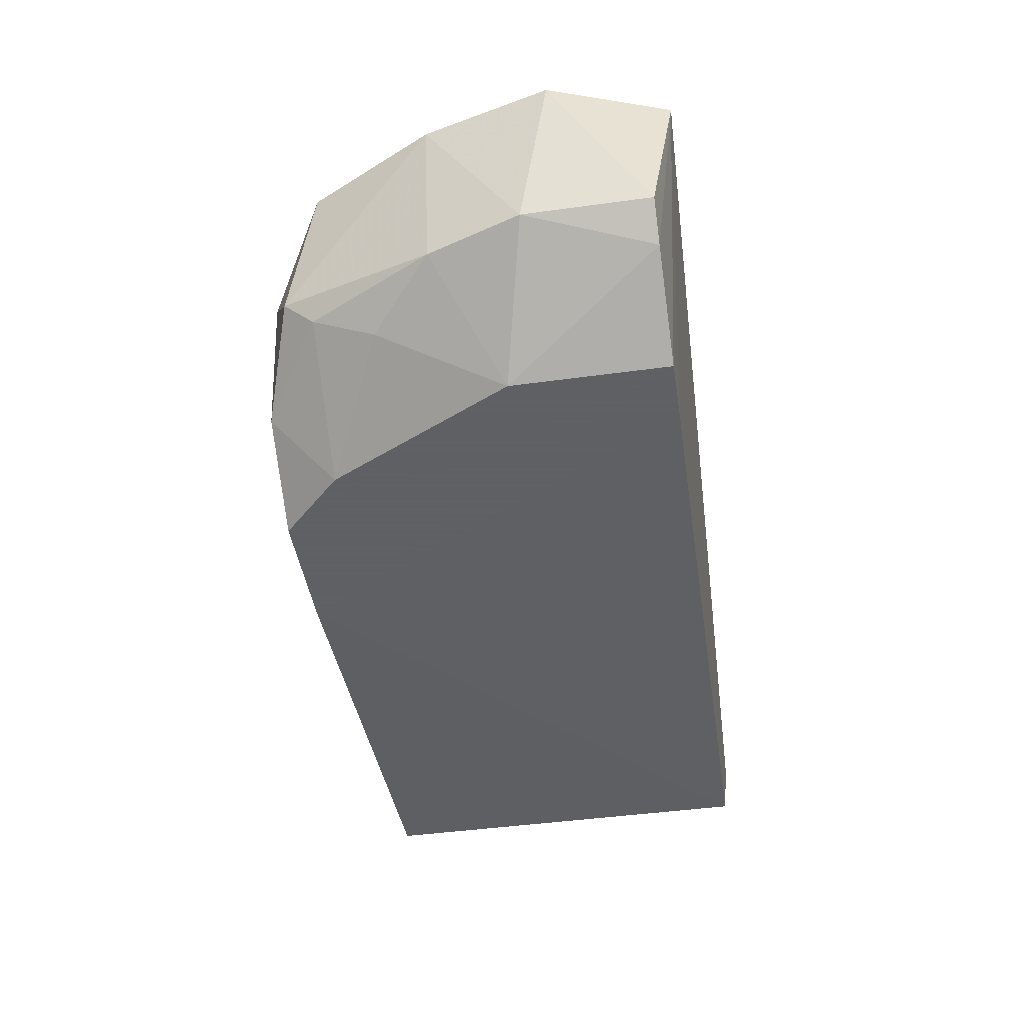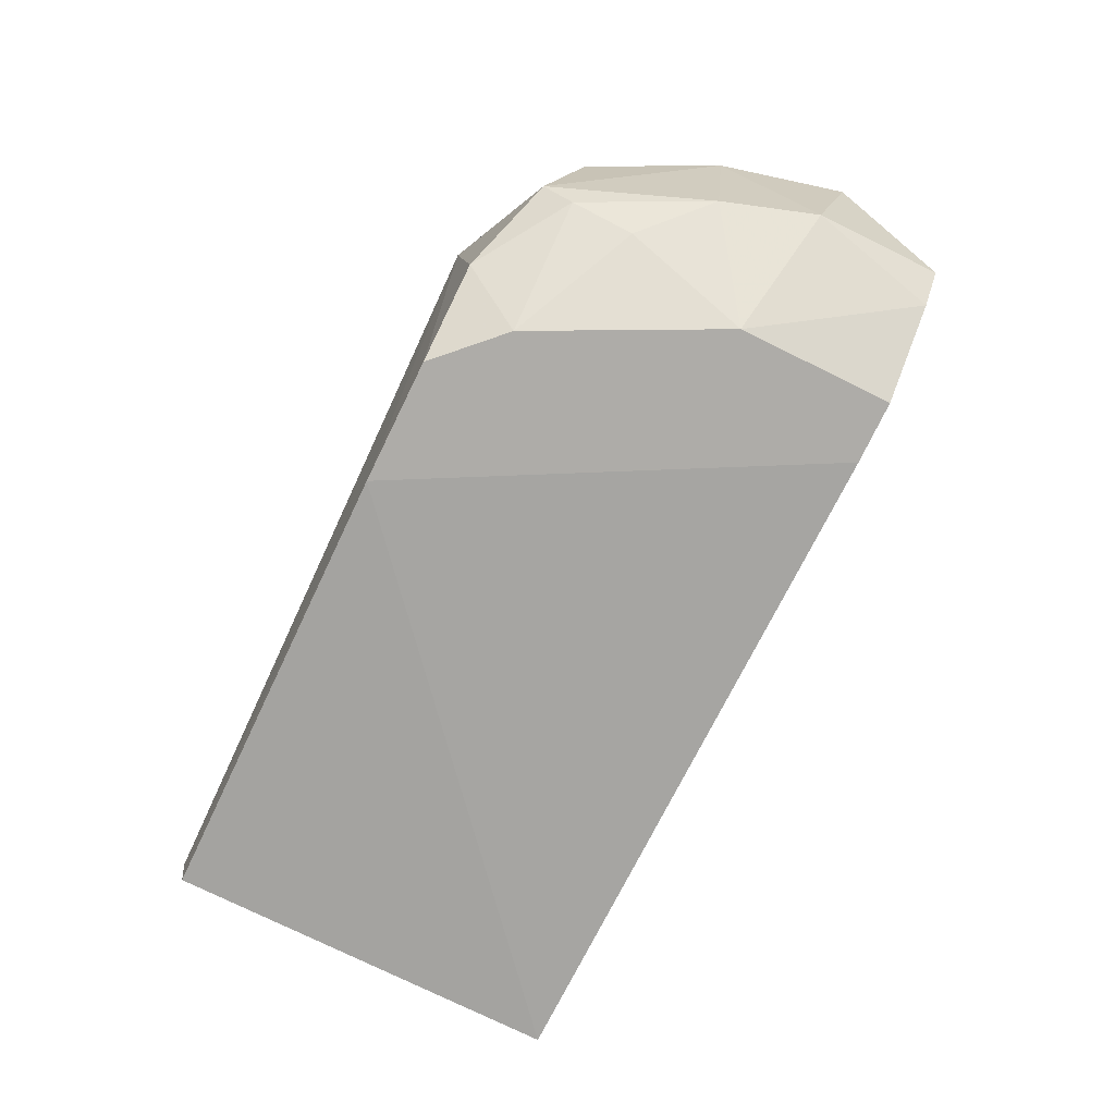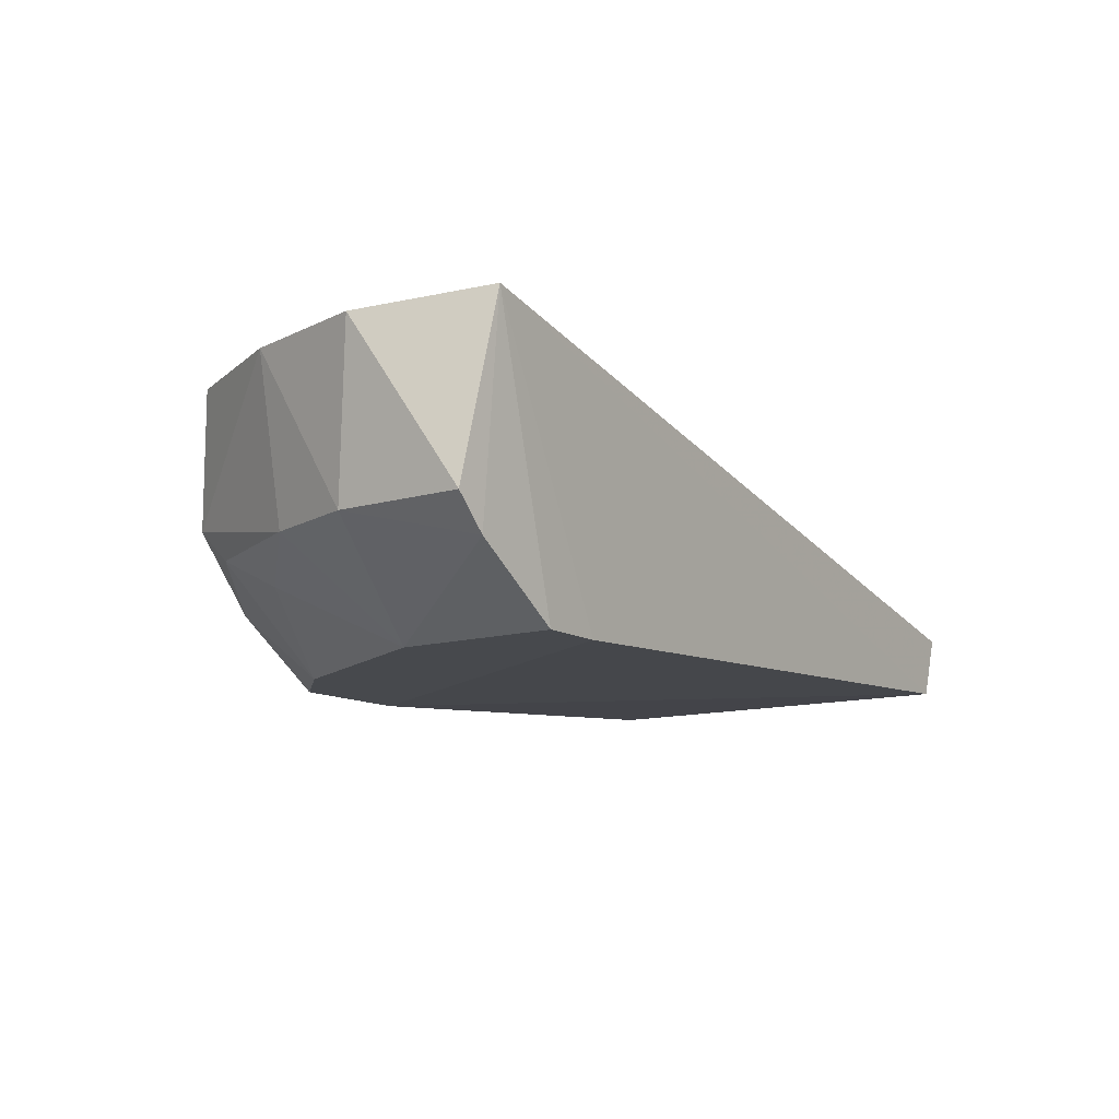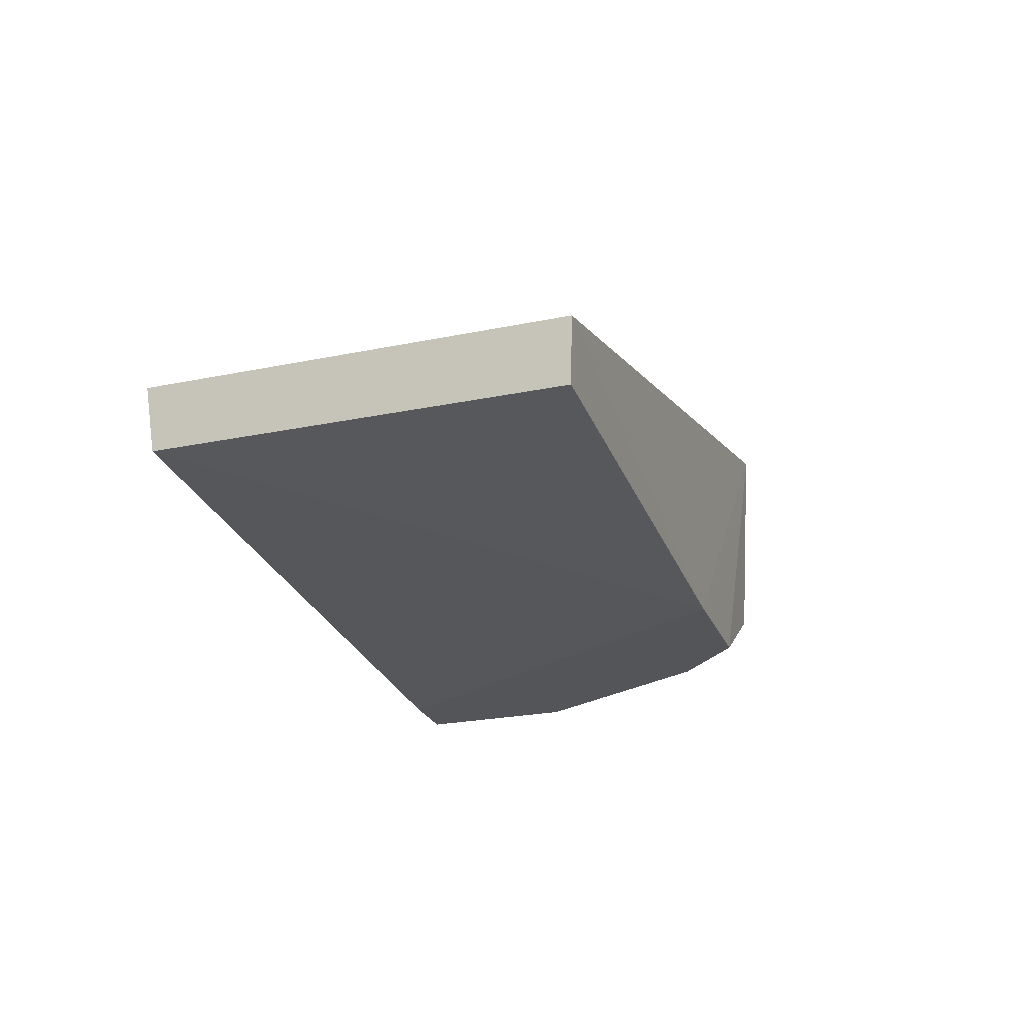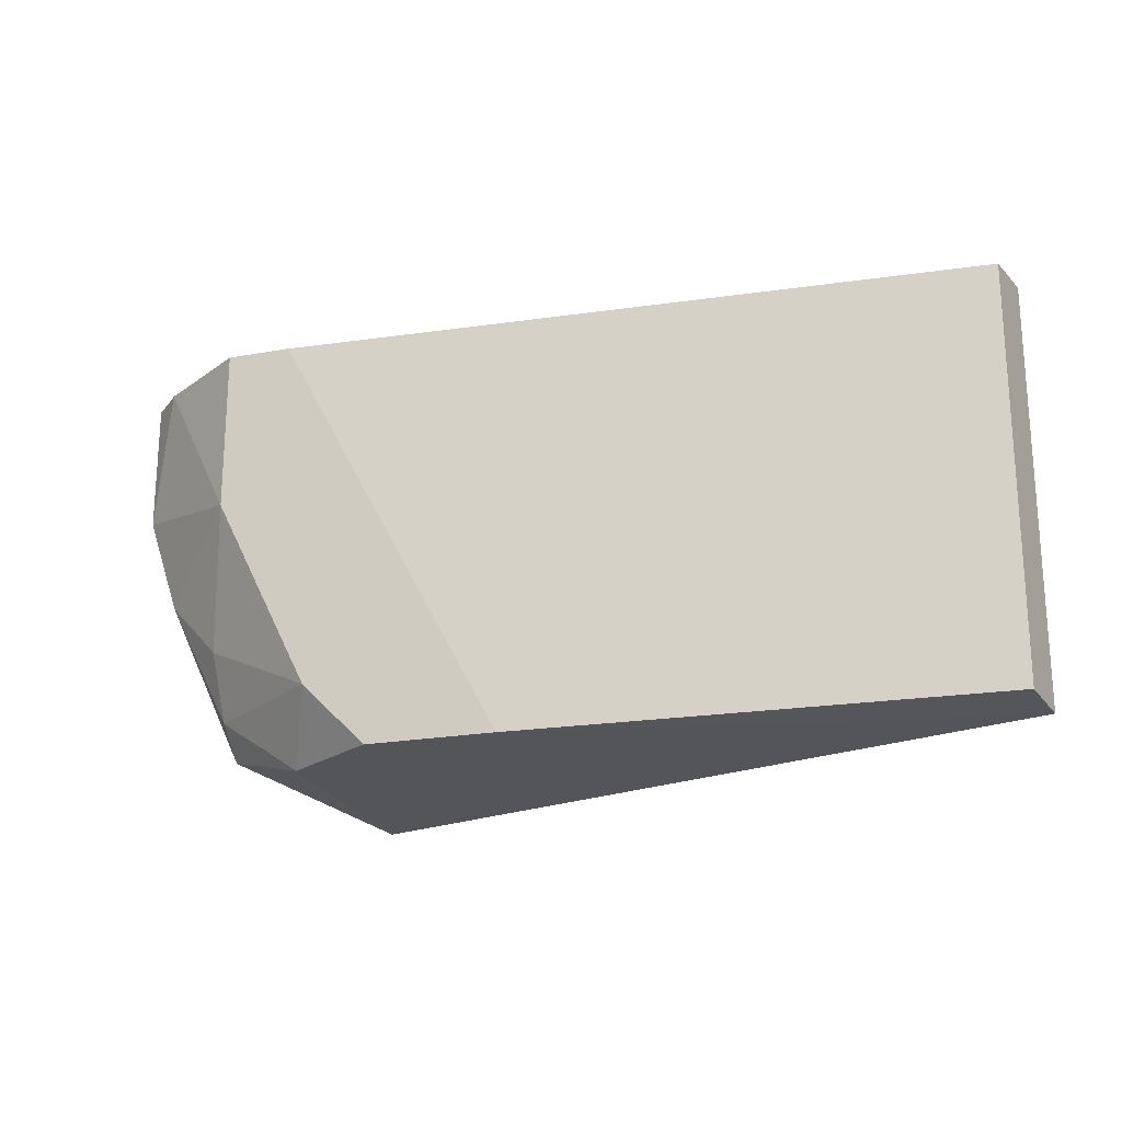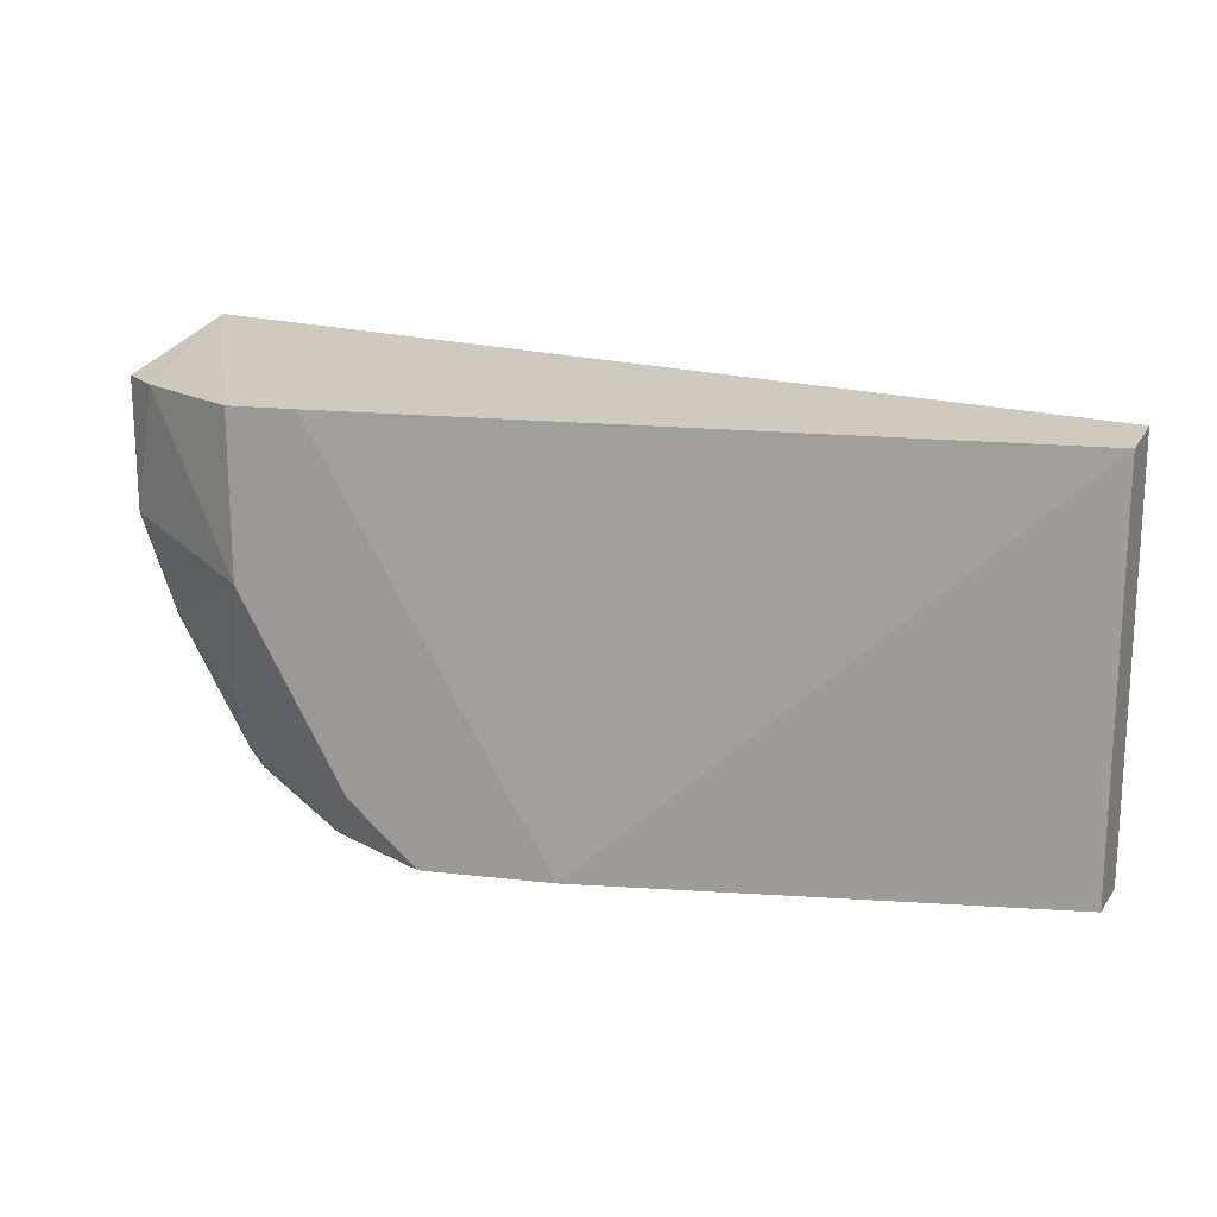
<metadata>
{"format":"obj","ext":"obj","renderer":"f3d","projection":"perspective","resolution":1024,"background":"white","views":[{"elev":-45.3,"azim":-81.0,"up":"+Y"},{"elev":-76.9,"azim":-116.1,"up":"+Y"},{"elev":-12.0,"azim":-55.0,"up":"+Y"},{"elev":-24.4,"azim":108.7,"up":"+Y"},{"elev":-21.0,"azim":18.0,"up":"+Z"},{"elev":18.0,"azim":12.6,"up":"+Z"}]}
</metadata>
<code>
v 0.01452 0.01168 -0.01831
v 0.05432 0.004035 -0.02137
v 0.05432 0.004035 -0.001475
v 0.02218 -0.000558 -0.01831
v 0.009931 0.01168 -0.006067
v 0.01243 0.01241 -0.000295
v 0.02065 -0.000558 -0.001475
v 0.02065 0.002503 -0.02137
v 0.02139 0.01217 -0.02216
v 0.01146 0.004035 -0.007598
v 0.01146 0.004035 -0.001475
v 0.01146 0.01168 -0.01218
v 0.01759 -0.000558 -0.001475
v 0.01759 -0.000558 -0.009129
v 0.02059 0.01266 -0.02118
v 0.03136 -0.000558 -0.02137
v 0.05378 0.001084 -0.02113
v 0.05378 0.001084 -0.001713
v 0.02524 -0.000558 -0.02137
v 0.01299 0.004035 -0.01218
v 0.01299 0.002503 -0.001475
v 0.01606 0.004035 -0.01831
v 0.01606 0.005564 -0.01984
v 0.01606 0.002503 -0.01524
f 11 10 21
f 18 17 3
f 3 15 6
f 18 3 6
f 15 3 2
f 3 17 2
f 6 15 12
f 15 2 9
f 17 18 16
f 13 19 16
f 2 17 16
f 19 9 16
f 9 2 16
f 19 13 14
f 10 11 5
f 6 12 5
f 12 10 5
f 11 6 5
f 12 15 1
f 15 9 1
f 23 12 1
f 9 23 1
f 18 6 7
f 6 13 7
f 16 18 7
f 13 16 7
f 9 19 8
f 22 23 8
f 23 9 8
f 19 14 4
f 22 8 4
f 8 19 4
f 10 12 20
f 14 10 20
f 23 22 20
f 12 23 20
f 22 4 24
f 4 14 24
f 14 20 24
f 20 22 24
f 13 6 21
f 14 13 21
f 10 14 21
f 6 11 21

</code>
